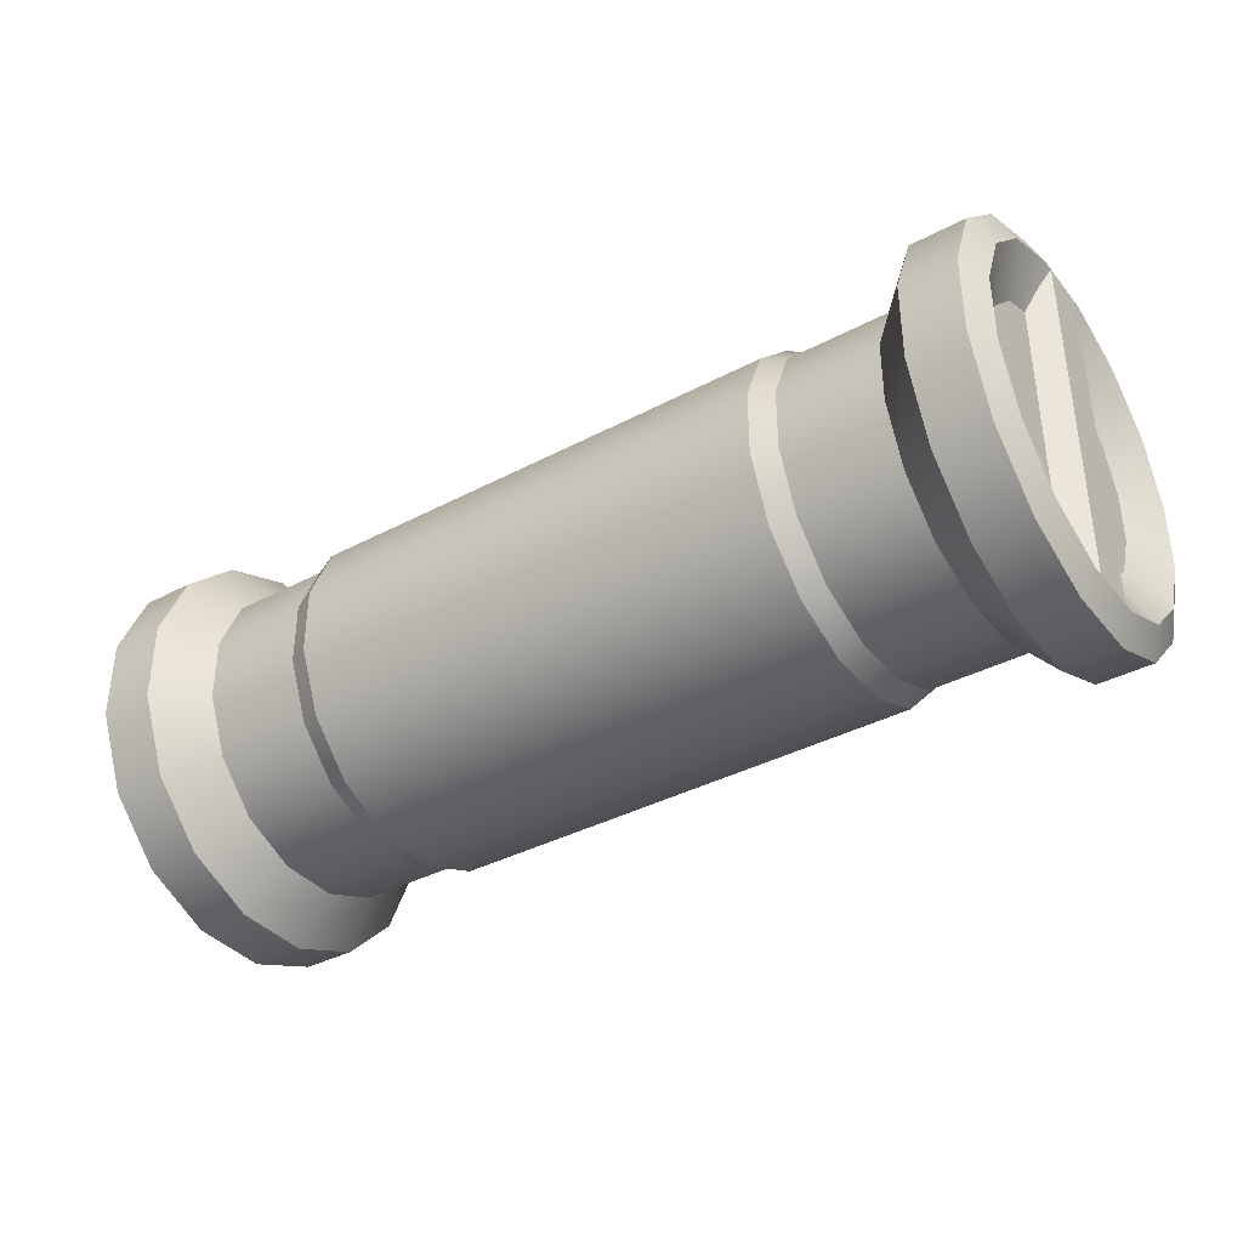
<metadata>
{"format":"obj","ext":"obj","renderer":"f3d","projection":"perspective","resolution":1024,"background":"white","views":[{"elev":-37.5,"azim":-145.8,"up":"+Y"}]}
</metadata>
<code>
v 2.099 -0.8061 -0.1791
v 2.099 0.8292 -0.1791
v 2.212 0.8039 -0.1086
v 2.212 -0.8039 -0.1086
v 2.212 -0.8039 -0.1086
v 2.212 0.8039 -0.1086
v 2.212 0.8039 0.1086
v 2.212 -0.8039 0.1086
v 2.212 -0.8039 0.1086
v 2.212 0.8039 0.1086
v 2.099 0.8292 0.1791
v 2.099 -0.8061 0.1791
v -1.896 -0.1864 -0.937
v -2.15 -0.1864 -0.937
v -2.15 0.1864 -0.937
v -1.896 0.1864 -0.937
v -1.896 -0.5308 -0.7944
v -2.15 -0.5308 -0.7944
v -2.15 0.5308 -0.7944
v -1.896 0.5308 -0.7944
v -1.896 -0.7944 -0.5308
v -2.15 -0.7944 -0.5308
v -2.15 -0.5308 -0.7944
v -1.896 -0.5308 -0.7944
v -1.896 -0.937 -0.1864
v -2.15 -0.937 -0.1864
v -1.896 -0.7944 0.5308
v -2.15 -0.7944 0.5308
v -2.15 -0.937 0.1864
v -1.896 -0.937 0.1864
v -1.896 -0.5308 0.7944
v -2.15 -0.5308 0.7944
v -2.15 -0.7944 0.5308
v -1.896 -0.7944 0.5308
v -1.896 -0.1864 0.937
v -2.15 -0.1864 0.937
v -1.896 0.1864 0.937
v -2.15 0.1864 0.937
v -1.896 0.5308 0.7944
v -2.15 0.5308 0.7944
v -1.896 0.7944 0.5308
v -2.15 0.7944 0.5308
v -2.15 0.5308 0.7944
v -1.896 0.5308 0.7944
v -1.896 0.937 0.1864
v -2.15 0.937 0.1864
v -1.896 0.937 -0.1864
v -2.15 0.937 -0.1864
v -1.896 0.7944 -0.5308
v -2.15 0.7944 -0.5308
v -1.896 0.5308 -0.7944
v -2.15 0.5308 -0.7944
v -1.703 -0.1458 -0.7332
v -1.896 -0.1864 -0.937
v -1.896 0.1864 -0.937
v -1.703 0.1458 -0.7332
v -1.703 -0.4153 -0.6215
v -1.896 -0.5308 -0.7944
v -1.896 0.5308 -0.7944
v -1.703 0.4153 -0.6215
v -1.703 -0.6215 -0.4153
v -1.896 -0.7944 -0.5308
v -1.896 -0.5308 -0.7944
v -1.703 -0.4153 -0.6215
v -1.703 -0.7332 -0.1458
v -1.896 -0.937 -0.1864
v -1.896 -0.7944 -0.5308
v -1.703 -0.6215 -0.4153
v -1.703 -0.7332 0.1458
v -1.896 -0.937 0.1864
v -1.703 -0.6215 0.4153
v -1.896 -0.7944 0.5308
v -1.703 -0.4153 0.6215
v -1.896 -0.5308 0.7944
v -1.896 -0.7944 0.5308
v -1.703 -0.6215 0.4153
v -1.703 -0.1458 0.7332
v -1.896 -0.1864 0.937
v -1.896 -0.5308 0.7944
v -1.703 -0.4153 0.6215
v -1.703 0.1458 0.7332
v -1.896 0.1864 0.937
v -1.703 0.4153 0.6215
v -1.896 0.5308 0.7944
v -1.703 0.6215 0.4153
v -1.896 0.7944 0.5308
v -1.896 0.5308 0.7944
v -1.703 0.4153 0.6215
v -1.703 0.7332 0.1458
v -1.896 0.937 0.1864
v -1.896 0.7944 0.5308
v -1.703 0.6215 0.4153
v -1.703 0.7332 -0.1458
v -1.896 0.937 -0.1864
v -1.703 0.6215 -0.4153
v -1.896 0.7944 -0.5308
v -1.703 0.4153 -0.6215
v -1.896 0.5308 -0.7944
v -1.896 0.7944 -0.5308
v -1.703 0.6215 -0.4153
v -1.234 -0.6215 -0.4153
v -1.703 -0.6215 -0.4153
v -1.703 -0.4153 -0.6215
v -1.234 -0.4153 -0.6215
v -1.234 -0.7332 -0.1458
v -1.703 -0.7332 -0.1458
v -1.703 -0.7332 0.1458
v -1.234 -0.7332 0.1458
v -1.234 -0.6215 0.4153
v -1.703 -0.6215 0.4153
v -1.234 -0.4153 0.6215
v -1.703 -0.4153 0.6215
v -1.703 -0.6215 0.4153
v -1.234 -0.6215 0.4153
v -1.234 -0.1458 0.7332
v -1.703 -0.1458 0.7332
v -1.234 0.1458 0.7332
v -1.703 0.1458 0.7332
v -1.234 0.4153 0.6215
v -1.703 0.4153 0.6215
v -1.234 0.6215 0.4153
v -1.703 0.6215 0.4153
v -1.703 0.4153 0.6215
v -1.234 0.4153 0.6215
v -1.234 0.7332 0.1458
v -1.703 0.7332 0.1458
v -1.234 0.7332 -0.1458
v -1.703 0.7332 -0.1458
v -1.234 0.6215 -0.4153
v -1.703 0.6215 -0.4153
v -1.234 0.4153 -0.6215
v -1.703 0.4153 -0.6215
v -1.234 0.1458 -0.7332
v -1.703 0.1458 -0.7332
v -1.703 0.4153 -0.6215
v -1.234 0.4153 -0.6215
v -1.234 -0.1458 -0.7332
v -1.703 -0.1458 -0.7332
v -1.234 -0.4153 -0.6215
v -1.703 -0.4153 -0.6215
v -1.234 -0.4153 -0.6215
v -1.132 -0.4415 -0.6608
v -1.132 -0.6608 -0.4415
v -1.234 -0.6215 -0.4153
v -1.132 -0.7794 -0.155
v -1.234 -0.7332 -0.1458
v -1.132 -0.7794 0.155
v -1.234 -0.7332 0.1458
v -1.132 -0.6608 0.4415
v -1.234 -0.6215 0.4153
v -1.234 -0.6215 0.4153
v -1.132 -0.6608 0.4415
v -1.132 -0.4415 0.6608
v -1.234 -0.4153 0.6215
v -1.132 -0.155 0.7795
v -1.234 -0.1458 0.7332
v -1.132 0.155 0.7795
v -1.234 0.1458 0.7332
v -1.132 0.4415 0.6608
v -1.234 0.4153 0.6215
v -1.234 0.4153 0.6215
v -1.132 0.4415 0.6608
v -1.132 0.6608 0.4415
v -1.234 0.6215 0.4153
v -1.132 0.7794 0.155
v -1.234 0.7332 0.1458
v -1.132 0.7794 -0.155
v -1.234 0.7332 -0.1458
v -1.132 0.6608 -0.4415
v -1.234 0.6215 -0.4153
v -1.132 0.4415 -0.6608
v -1.234 0.4153 -0.6215
v -1.234 0.4153 -0.6215
v -1.132 0.4415 -0.6608
v -1.132 0.155 -0.7794
v -1.234 0.1458 -0.7332
v -1.132 -0.155 -0.7794
v -1.234 -0.1458 -0.7332
v -1.132 -0.4415 -0.6608
v -1.234 -0.4153 -0.6215
v -2.15 0.937 0.1864
v -2.212 0.8039 0.1599
v -2.212 0.6816 0.4554
v -2.15 0.7944 0.5308
v -2.212 0.4554 0.6816
v -2.15 0.5308 0.7944
v -2.212 0.1599 0.8039
v -2.15 0.1864 0.937
v -2.212 -0.1599 0.8039
v -2.15 -0.1864 0.937
v -2.212 -0.4554 0.6816
v -2.15 -0.5308 0.7944
v -2.212 -0.6816 0.4554
v -2.15 -0.7944 0.5308
v -2.212 -0.8039 0.1599
v -2.15 -0.937 0.1864
v -2.15 0.937 -0.1864
v -2.15 -0.937 -0.1864
v -2.212 -0.8039 -0.1599
v -2.212 -0.6816 -0.4554
v -2.15 -0.7944 -0.5308
v -2.212 -0.4554 -0.6816
v -2.15 -0.5308 -0.7944
v -2.212 -0.1599 -0.8039
v -2.15 -0.1864 -0.937
v -2.212 0.1599 -0.8039
v -2.15 0.1864 -0.937
v -2.212 0.4554 -0.6816
v -2.15 0.5308 -0.7944
v -2.212 0.6816 -0.4554
v -2.15 0.7944 -0.5308
v -2.212 0.8039 -0.1599
v -2.212 0.8039 0.1599
v -2.099 0.5878 0.1169
v -2.099 0.4983 0.3329
v -2.212 0.6816 0.4554
v -2.099 0.3329 0.4983
v -2.212 0.4554 0.6816
v -2.099 0.1169 0.5878
v -2.212 0.1599 0.8039
v -2.099 -0.1169 0.5878
v -2.212 -0.1599 0.8039
v -2.099 -0.3329 0.4983
v -2.212 -0.4554 0.6816
v -2.099 -0.4983 0.3329
v -2.212 -0.6816 0.4554
v -2.099 -0.5878 0.1169
v -2.212 -0.8039 0.1599
v -2.212 0.8039 -0.1599
v -2.212 -0.8039 -0.1599
v -2.099 -0.5878 -0.1169
v -2.099 -0.4983 -0.3329
v -2.212 -0.6816 -0.4554
v -2.099 -0.3329 -0.4983
v -2.212 -0.4554 -0.6816
v -2.099 -0.1169 -0.5878
v -2.212 -0.1599 -0.8039
v -2.099 0.1169 -0.5878
v -2.212 0.1599 -0.8039
v -2.099 0.3329 -0.4983
v -2.212 0.4554 -0.6816
v -2.099 0.4983 -0.3329
v -2.212 0.6816 -0.4554
v -2.099 0.5878 -0.1169
v -1.896 -0.937 -0.1864
v -1.896 -0.937 0.1864
v -2.15 -0.937 0.1864
v -2.15 -0.937 -0.1864
v -2.099 0.4983 0.3329
v -2.099 0.5878 0.1169
v -2.099 4.578e-07 9.766e-06
v -2.099 0.3329 0.4983
v -2.099 0.1169 0.5878
v -2.099 -0.1169 0.5878
v -2.099 -0.3329 0.4983
v -2.099 -0.4983 0.3329
v -2.099 -0.5878 0.1169
v -2.099 -0.5878 -0.1169
v -2.099 -0.4983 -0.3329
v -2.099 -0.3329 -0.4983
v -2.099 -0.1169 -0.5878
v -2.099 0.1169 -0.5878
v -2.099 0.3329 -0.4983
v -2.099 0.4983 -0.3329
v -2.099 0.5878 -0.1169
v -1.132 0.7794 0.155
v -1.132 0.6608 0.4415
v 1.132 0.6608 0.4415
v 1.132 0.7794 0.155
v 1.132 0.4415 0.6608
v -1.132 0.4415 0.6608
v -1.132 0.7794 -0.155
v 1.132 0.7794 -0.155
v -1.132 0.6608 -0.4415
v 1.132 0.6608 -0.4415
v -1.132 0.4415 -0.6608
v 1.132 0.4415 -0.6608
v -1.132 0.4415 0.6608
v -1.132 0.155 0.7795
v 1.132 0.155 0.7795
v 1.132 0.4415 0.6608
v 1.132 -0.155 0.7795
v -1.132 -0.155 0.7795
v 1.132 -0.4415 0.6608
v -1.132 -0.4415 0.6608
v 1.132 -0.6608 0.4415
v -1.132 -0.6608 0.4415
v -1.132 -0.6608 0.4415
v -1.132 -0.7794 0.155
v 1.132 -0.7794 0.155
v 1.132 -0.6608 0.4415
v 1.132 -0.7794 -0.155
v -1.132 -0.7794 -0.155
v 1.132 -0.6608 -0.4415
v -1.132 -0.6608 -0.4415
v 1.132 -0.4415 -0.6608
v -1.132 -0.4415 -0.6608
v -1.132 -0.4415 -0.6608
v -1.132 -0.155 -0.7794
v 1.132 -0.155 -0.7794
v 1.132 -0.4415 -0.6608
v 1.132 0.155 -0.7794
v -1.132 0.155 -0.7794
v 1.132 0.4415 -0.6608
v -1.132 0.4415 -0.6608
v 1.896 -0.1864 -0.937
v 1.896 0.1864 -0.937
v 2.15 0.1864 -0.937
v 2.15 -0.1864 -0.937
v 1.896 -0.5308 -0.7944
v 2.15 -0.5308 -0.7944
v 2.15 0.5308 -0.7944
v 1.896 0.5308 -0.7944
v 1.896 -0.7944 -0.5308
v 1.896 -0.5308 -0.7944
v 2.15 -0.5308 -0.7944
v 2.15 -0.7944 -0.5308
v 1.896 -0.937 -0.1864
v 2.15 -0.937 -0.1864
v 1.896 -0.7944 0.5308
v 1.896 -0.937 0.1864
v 2.15 -0.937 0.1864
v 2.15 -0.7944 0.5308
v 1.896 -0.5308 0.7944
v 1.896 -0.7944 0.5308
v 2.15 -0.7944 0.5308
v 2.15 -0.5308 0.7944
v 1.896 -0.1864 0.937
v 2.15 -0.1864 0.937
v 1.896 0.1864 0.937
v 2.15 0.1864 0.937
v 1.896 0.5308 0.7944
v 2.15 0.5308 0.7944
v 1.896 0.7944 0.5308
v 1.896 0.5308 0.7944
v 2.15 0.5308 0.7944
v 2.15 0.7944 0.5308
v 1.896 0.937 0.1864
v 2.15 0.937 0.1864
v 1.896 0.937 -0.1864
v 2.15 0.937 -0.1864
v 1.896 0.7944 -0.5308
v 2.15 0.7944 -0.5308
v 1.896 0.5308 -0.7944
v 2.15 0.5308 -0.7944
v 1.703 -0.1458 -0.7332
v 1.703 0.1458 -0.7332
v 1.896 0.1864 -0.937
v 1.896 -0.1864 -0.937
v 1.703 -0.4153 -0.6215
v 1.896 -0.5308 -0.7944
v 1.896 0.5308 -0.7944
v 1.703 0.4153 -0.6215
v 1.703 -0.6215 -0.4153
v 1.703 -0.4153 -0.6215
v 1.896 -0.5308 -0.7944
v 1.896 -0.7944 -0.5308
v 1.703 -0.7332 -0.1458
v 1.703 -0.6215 -0.4153
v 1.896 -0.7944 -0.5308
v 1.896 -0.937 -0.1864
v 1.703 -0.7332 0.1458
v 1.896 -0.937 0.1864
v 1.703 -0.6215 0.4153
v 1.896 -0.7944 0.5308
v 1.703 -0.4153 0.6215
v 1.703 -0.6215 0.4153
v 1.896 -0.7944 0.5308
v 1.896 -0.5308 0.7944
v 1.703 -0.1458 0.7332
v 1.703 -0.4153 0.6215
v 1.896 -0.5308 0.7944
v 1.896 -0.1864 0.937
v 1.703 0.1458 0.7332
v 1.896 0.1864 0.937
v 1.703 0.4153 0.6215
v 1.896 0.5308 0.7944
v 1.703 0.6215 0.4153
v 1.703 0.4153 0.6215
v 1.896 0.5308 0.7944
v 1.896 0.7944 0.5308
v 1.703 0.7332 0.1458
v 1.703 0.6215 0.4153
v 1.896 0.7944 0.5308
v 1.896 0.937 0.1864
v 1.703 0.7332 -0.1458
v 1.896 0.937 -0.1864
v 1.703 0.6215 -0.4153
v 1.896 0.7944 -0.5308
v 1.703 0.4153 -0.6215
v 1.703 0.6215 -0.4153
v 1.896 0.7944 -0.5308
v 1.896 0.5308 -0.7944
v 1.234 -0.6215 -0.4153
v 1.234 -0.4153 -0.6215
v 1.703 -0.4153 -0.6215
v 1.703 -0.6215 -0.4153
v 1.234 -0.7332 -0.1458
v 1.703 -0.7332 -0.1458
v 1.703 -0.7332 0.1458
v 1.234 -0.7332 0.1458
v 1.234 -0.6215 0.4153
v 1.703 -0.6215 0.4153
v 1.234 -0.4153 0.6215
v 1.234 -0.6215 0.4153
v 1.703 -0.6215 0.4153
v 1.703 -0.4153 0.6215
v 1.234 -0.1458 0.7332
v 1.703 -0.1458 0.7332
v 1.234 0.1458 0.7332
v 1.703 0.1458 0.7332
v 1.234 0.4153 0.6215
v 1.703 0.4153 0.6215
v 1.234 0.6215 0.4153
v 1.234 0.4153 0.6215
v 1.703 0.4153 0.6215
v 1.703 0.6215 0.4153
v 1.234 0.7332 0.1458
v 1.703 0.7332 0.1458
v 1.234 0.7332 -0.1458
v 1.703 0.7332 -0.1458
v 1.234 0.6215 -0.4153
v 1.703 0.6215 -0.4153
v 1.234 0.4153 -0.6215
v 1.703 0.4153 -0.6215
v 1.234 0.1458 -0.7332
v 1.234 0.4153 -0.6215
v 1.703 0.4153 -0.6215
v 1.703 0.1458 -0.7332
v 1.234 -0.1458 -0.7332
v 1.703 -0.1458 -0.7332
v 1.234 -0.4153 -0.6215
v 1.703 -0.4153 -0.6215
v 1.234 -0.4153 -0.6215
v 1.234 -0.6215 -0.4153
v 1.132 -0.6608 -0.4415
v 1.132 -0.4415 -0.6608
v 1.132 -0.7794 -0.155
v 1.234 -0.7332 -0.1458
v 1.132 -0.7794 0.155
v 1.234 -0.7332 0.1458
v 1.132 -0.6608 0.4415
v 1.234 -0.6215 0.4153
v 1.234 -0.6215 0.4153
v 1.234 -0.4153 0.6215
v 1.132 -0.4415 0.6608
v 1.132 -0.6608 0.4415
v 1.132 -0.155 0.7795
v 1.234 -0.1458 0.7332
v 1.132 0.155 0.7795
v 1.234 0.1458 0.7332
v 1.132 0.4415 0.6608
v 1.234 0.4153 0.6215
v 1.234 0.4153 0.6215
v 1.234 0.6215 0.4153
v 1.132 0.6608 0.4415
v 1.132 0.4415 0.6608
v 1.132 0.7794 0.155
v 1.234 0.7332 0.1458
v 1.132 0.7794 -0.155
v 1.234 0.7332 -0.1458
v 1.132 0.6608 -0.4415
v 1.234 0.6215 -0.4153
v 1.132 0.4415 -0.6608
v 1.234 0.4153 -0.6215
v 1.234 0.4153 -0.6215
v 1.234 0.1458 -0.7332
v 1.132 0.155 -0.7794
v 1.132 0.4415 -0.6608
v 1.132 -0.155 -0.7794
v 1.234 -0.1458 -0.7332
v 1.132 -0.4415 -0.6608
v 1.234 -0.4153 -0.6215
v 2.15 0.937 0.1864
v 2.15 0.7944 0.5308
v 2.212 0.6816 0.4554
v 2.212 0.8039 0.1599
v 2.212 0.4554 0.6816
v 2.15 0.5308 0.7944
v 2.212 0.1599 0.8039
v 2.15 0.1864 0.937
v 2.212 -0.1599 0.8039
v 2.15 -0.1864 0.937
v 2.212 -0.4554 0.6816
v 2.15 -0.5308 0.7944
v 2.212 -0.6816 0.4554
v 2.15 -0.7944 0.5308
v 2.212 -0.8039 0.1599
v 2.15 -0.937 0.1864
v 2.15 0.937 -0.1864
v 2.212 0.8039 -0.1599
v 2.15 0.7944 -0.5308
v 2.212 0.6816 -0.4554
v 2.15 0.5308 -0.7944
v 2.212 0.4554 -0.6816
v 2.15 0.1864 -0.937
v 2.212 0.1599 -0.8039
v 2.15 -0.1864 -0.937
v 2.212 -0.1599 -0.8039
v 2.15 -0.5308 -0.7944
v 2.212 -0.4554 -0.6816
v 2.15 -0.7944 -0.5308
v 2.212 -0.6816 -0.4554
v 2.15 -0.937 -0.1864
v 2.212 -0.8039 -0.1599
v 2.212 0.8039 0.1599
v 2.212 0.6816 0.4554
v 2.099 0.4983 0.3329
v 2.099 0.5878 0.1169
v 2.099 0.3329 0.4983
v 2.212 0.4554 0.6816
v 2.099 0.1169 0.5878
v 2.212 0.1599 0.8039
v 2.099 -0.1169 0.5878
v 2.212 -0.1599 0.8039
v 2.099 -0.3329 0.4983
v 2.212 -0.4554 0.6816
v 2.099 -0.4983 0.3329
v 2.212 -0.6816 0.4554
v 2.099 -0.5878 0.1169
v 2.212 -0.8039 0.1599
v 2.212 0.8039 -0.1599
v 2.099 0.5878 -0.1169
v 2.212 0.6816 -0.4554
v 2.099 0.4983 -0.3329
v 2.212 0.4554 -0.6816
v 2.099 0.3329 -0.4983
v 2.212 0.1599 -0.8039
v 2.099 0.1169 -0.5878
v 2.212 -0.1599 -0.8039
v 2.099 -0.1169 -0.5878
v 2.212 -0.4554 -0.6816
v 2.099 -0.3329 -0.4983
v 2.212 -0.6816 -0.4554
v 2.099 -0.4983 -0.3329
v 2.212 -0.8039 -0.1599
v 2.099 -0.5878 -0.1169
v 1.896 -0.937 -0.1864
v 2.15 -0.937 -0.1864
v 2.15 -0.937 0.1864
v 1.896 -0.937 0.1864
v 2.099 0.4983 0.3329
v 2.099 4.578e-07 9.766e-06
v 2.099 0.5878 0.1169
v 2.099 0.3329 0.4983
v 2.099 0.1169 0.5878
v 2.099 -0.1169 0.5878
v 2.099 -0.3329 0.4983
v 2.099 -0.4983 0.3329
v 2.099 -0.5878 0.1169
v 2.099 -0.5878 -0.1169
v 2.099 -0.4983 -0.3329
v 2.099 -0.3329 -0.4983
v 2.099 -0.1169 -0.5878
v 2.099 0.1169 -0.5878
v 2.099 0.3329 -0.4983
v 2.099 0.4983 -0.3329
v 2.099 0.5878 -0.1169
v -2.099 -0.8061 -0.1791
v -2.212 -0.8039 -0.1086
v -2.212 0.8039 -0.1086
v -2.099 0.8292 -0.1791
v -2.212 -0.8039 -0.1086
v -2.212 -0.8039 0.1086
v -2.212 0.8039 0.1086
v -2.212 0.8039 -0.1086
v -2.212 -0.8039 0.1086
v -2.099 -0.8061 0.1791
v -2.099 0.8292 0.1791
v -2.212 0.8039 0.1086
g wheelTopLeft
f 1 2 3
f 1 3 4
f 5 6 7
f 5 7 8
f 9 10 11
f 9 11 12
f 13 14 15
f 13 15 16
f 17 14 13
f 17 18 14
f 16 15 19
f 16 19 20
f 21 22 23
f 21 23 24
f 25 22 21
f 25 26 22
f 27 28 29
f 27 29 30
f 31 32 33
f 31 33 34
f 35 32 31
f 35 36 32
f 37 36 35
f 37 38 36
f 39 38 37
f 39 40 38
f 41 42 43
f 41 43 44
f 45 42 41
f 45 46 42
f 47 46 45
f 47 48 46
f 49 48 47
f 49 50 48
f 51 50 49
f 51 52 50
f 53 54 55
f 53 55 56
f 57 54 53
f 57 58 54
f 56 55 59
f 56 59 60
f 61 62 63
f 61 63 64
f 65 66 67
f 65 67 68
f 66 65 69
f 66 69 70
f 71 70 69
f 71 72 70
f 73 74 75
f 73 75 76
f 77 78 79
f 77 79 80
f 81 78 77
f 81 82 78
f 83 82 81
f 83 84 82
f 85 86 87
f 85 87 88
f 89 90 91
f 89 91 92
f 93 90 89
f 93 94 90
f 95 94 93
f 95 96 94
f 97 98 99
f 97 99 100
f 101 102 103
f 101 103 104
f 105 102 101
f 105 106 102
f 107 106 105
f 107 105 108
f 109 107 108
f 109 110 107
f 111 112 113
f 111 113 114
f 115 112 111
f 115 116 112
f 117 116 115
f 117 118 116
f 119 118 117
f 119 120 118
f 121 122 123
f 121 123 124
f 125 122 121
f 125 126 122
f 127 126 125
f 127 128 126
f 129 128 127
f 129 130 128
f 131 130 129
f 131 132 130
f 133 134 135
f 133 135 136
f 137 134 133
f 137 138 134
f 139 138 137
f 139 140 138
f 141 142 143
f 141 143 144
f 145 144 143
f 145 146 144
f 146 145 147
f 146 147 148
f 149 148 147
f 149 150 148
f 151 152 153
f 151 153 154
f 154 153 155
f 154 155 156
f 156 155 157
f 156 157 158
f 158 157 159
f 158 159 160
f 161 162 163
f 161 163 164
f 164 163 165
f 164 165 166
f 166 165 167
f 166 167 168
f 168 167 169
f 168 169 170
f 170 169 171
f 170 171 172
f 173 174 175
f 173 175 176
f 176 175 177
f 176 177 178
f 178 177 179
f 178 179 180
f 181 182 183
f 181 183 184
f 184 183 185
f 184 185 186
f 186 185 187
f 186 187 188
f 188 187 189
f 188 189 190
f 190 189 191
f 190 191 192
f 192 191 193
f 192 193 194
f 194 193 195
f 194 195 196
f 197 182 181
f 198 196 195
f 198 195 199
f 198 199 200
f 198 200 201
f 201 200 202
f 201 202 203
f 203 202 204
f 203 204 205
f 205 204 206
f 205 206 207
f 207 206 208
f 207 208 209
f 209 208 210
f 209 210 211
f 211 210 212
f 211 212 197
f 197 212 182
f 213 214 215
f 213 215 216
f 216 215 217
f 216 217 218
f 218 217 219
f 218 219 220
f 220 219 221
f 220 221 222
f 222 221 223
f 222 223 224
f 224 223 225
f 224 225 226
f 226 225 227
f 226 227 228
f 229 214 213
f 227 230 228
f 227 231 230
f 230 231 232
f 230 232 233
f 233 232 234
f 233 234 235
f 235 234 236
f 235 236 237
f 237 236 238
f 237 238 239
f 239 238 240
f 239 240 241
f 241 240 242
f 241 242 243
f 243 242 244
f 243 244 229
f 229 244 214
f 245 246 247
f 245 247 248
f 249 250 251
f 252 249 251
f 253 252 251
f 254 253 251
f 255 254 251
f 256 255 251
f 251 257 256
f 258 257 251
f 251 259 258
f 260 259 251
f 261 260 251
f 262 261 251
f 263 262 251
f 264 263 251
f 265 264 251
f 251 250 265
f 266 267 268
f 266 268 269
f 267 270 268
f 267 271 270
f 272 266 269
f 272 269 273
f 274 272 273
f 274 273 275
f 276 274 275
f 276 275 277
f 278 279 280
f 278 280 281
f 279 282 280
f 279 283 282
f 283 284 282
f 283 285 284
f 285 286 284
f 285 287 286
f 288 289 290
f 288 290 291
f 289 292 290
f 289 293 292
f 293 294 292
f 293 295 294
f 295 296 294
f 295 297 296
f 298 299 300
f 298 300 301
f 299 302 300
f 299 303 302
f 303 304 302
f 303 305 304
f 306 307 308
f 306 308 309
f 310 306 309
f 310 309 311
f 307 312 308
f 307 313 312
f 314 315 316
f 314 316 317
f 318 314 317
f 318 317 319
f 320 321 322
f 320 322 323
f 324 325 326
f 324 326 327
f 328 324 327
f 328 327 329
f 330 328 329
f 330 329 331
f 332 330 331
f 332 331 333
f 334 335 336
f 334 336 337
f 338 334 337
f 338 337 339
f 340 338 339
f 340 339 341
f 342 340 341
f 342 341 343
f 344 342 343
f 344 343 345
f 346 347 348
f 346 348 349
f 350 346 349
f 350 349 351
f 347 352 348
f 347 353 352
f 354 355 356
f 354 356 357
f 358 359 360
f 358 360 361
f 361 362 358
f 361 363 362
f 364 362 363
f 364 363 365
f 366 367 368
f 366 368 369
f 370 371 372
f 370 372 373
f 374 370 373
f 374 373 375
f 376 374 375
f 376 375 377
f 378 379 380
f 378 380 381
f 382 383 384
f 382 384 385
f 386 382 385
f 386 385 387
f 388 386 387
f 388 387 389
f 390 391 392
f 390 392 393
f 394 395 396
f 394 396 397
f 398 394 397
f 398 397 399
f 400 398 399
f 400 401 398
f 402 401 400
f 402 400 403
f 404 405 406
f 404 406 407
f 408 404 407
f 408 407 409
f 410 408 409
f 410 409 411
f 412 410 411
f 412 411 413
f 414 415 416
f 414 416 417
f 418 414 417
f 418 417 419
f 420 418 419
f 420 419 421
f 422 420 421
f 422 421 423
f 424 422 423
f 424 423 425
f 426 427 428
f 426 428 429
f 430 426 429
f 430 429 431
f 432 430 431
f 432 431 433
f 434 435 436
f 434 436 437
f 438 436 435
f 438 435 439
f 439 440 438
f 439 441 440
f 442 440 441
f 442 441 443
f 444 445 446
f 444 446 447
f 445 448 446
f 445 449 448
f 449 450 448
f 449 451 450
f 451 452 450
f 451 453 452
f 454 455 456
f 454 456 457
f 455 458 456
f 455 459 458
f 459 460 458
f 459 461 460
f 461 462 460
f 461 463 462
f 463 464 462
f 463 465 464
f 466 467 468
f 466 468 469
f 467 470 468
f 467 471 470
f 471 472 470
f 471 473 472
f 474 475 476
f 474 476 477
f 475 478 476
f 475 479 478
f 479 480 478
f 479 481 480
f 481 482 480
f 481 483 482
f 483 484 482
f 483 485 484
f 485 486 484
f 485 487 486
f 487 488 486
f 487 489 488
f 490 474 477
f 490 477 491
f 492 490 491
f 492 491 493
f 494 492 493
f 494 493 495
f 496 494 495
f 496 495 497
f 498 496 497
f 498 497 499
f 500 498 499
f 500 499 501
f 502 500 501
f 502 501 503
f 504 502 503
f 504 503 505
f 504 505 488
f 504 488 489
f 506 507 508
f 506 508 509
f 507 510 508
f 507 511 510
f 511 512 510
f 511 513 512
f 513 514 512
f 513 515 514
f 515 516 514
f 515 517 516
f 517 518 516
f 517 519 518
f 519 520 518
f 519 521 520
f 522 506 509
f 522 509 523
f 524 522 523
f 524 523 525
f 526 524 525
f 526 525 527
f 528 526 527
f 528 527 529
f 530 528 529
f 530 529 531
f 532 530 531
f 532 531 533
f 534 532 533
f 534 533 535
f 536 534 535
f 536 535 537
f 520 536 537
f 520 521 536
f 538 539 540
f 538 540 541
f 542 543 544
f 545 543 542
f 546 543 545
f 547 543 546
f 548 543 547
f 549 543 548
f 543 549 550
f 551 543 550
f 543 551 552
f 553 543 552
f 554 543 553
f 555 543 554
f 556 543 555
f 557 543 556
f 558 543 557
f 543 558 544
f 559 560 561
f 559 561 562
f 563 564 565
f 563 565 566
f 567 568 569
f 567 569 570

</code>
